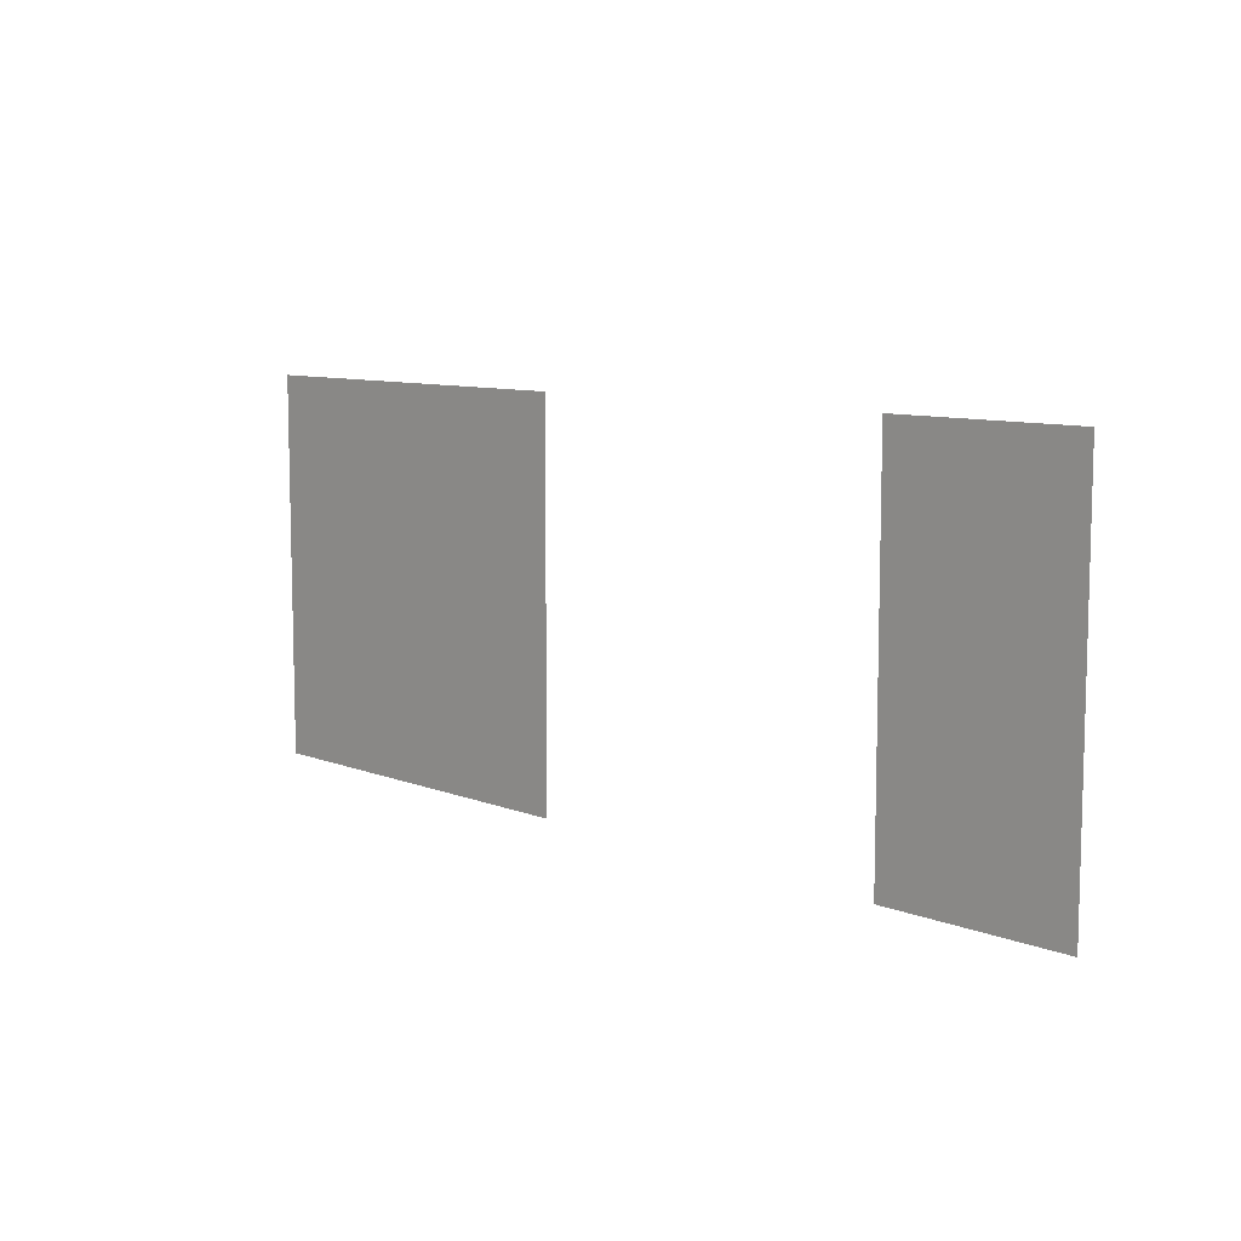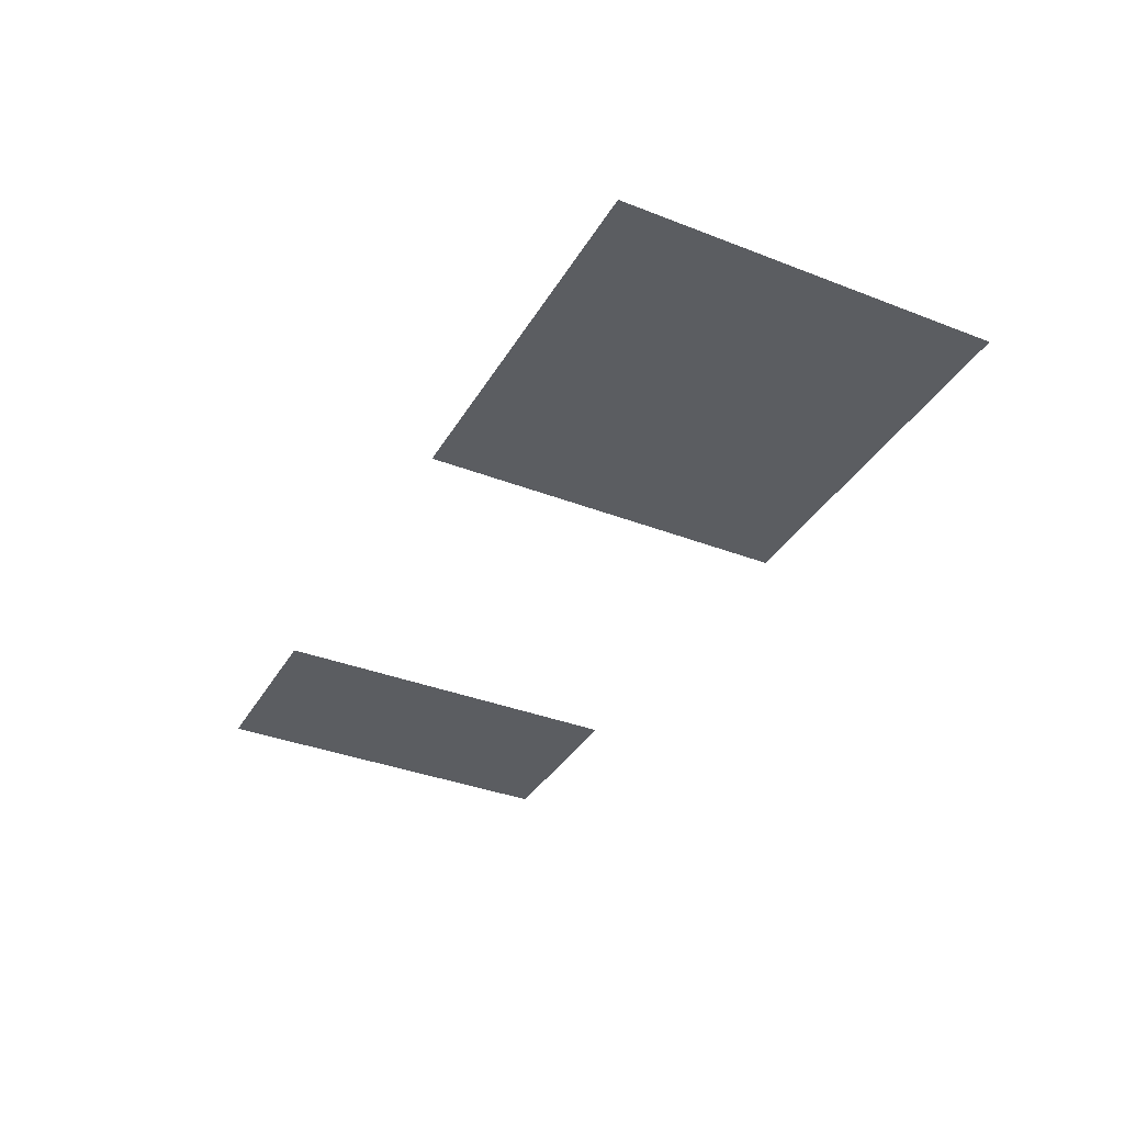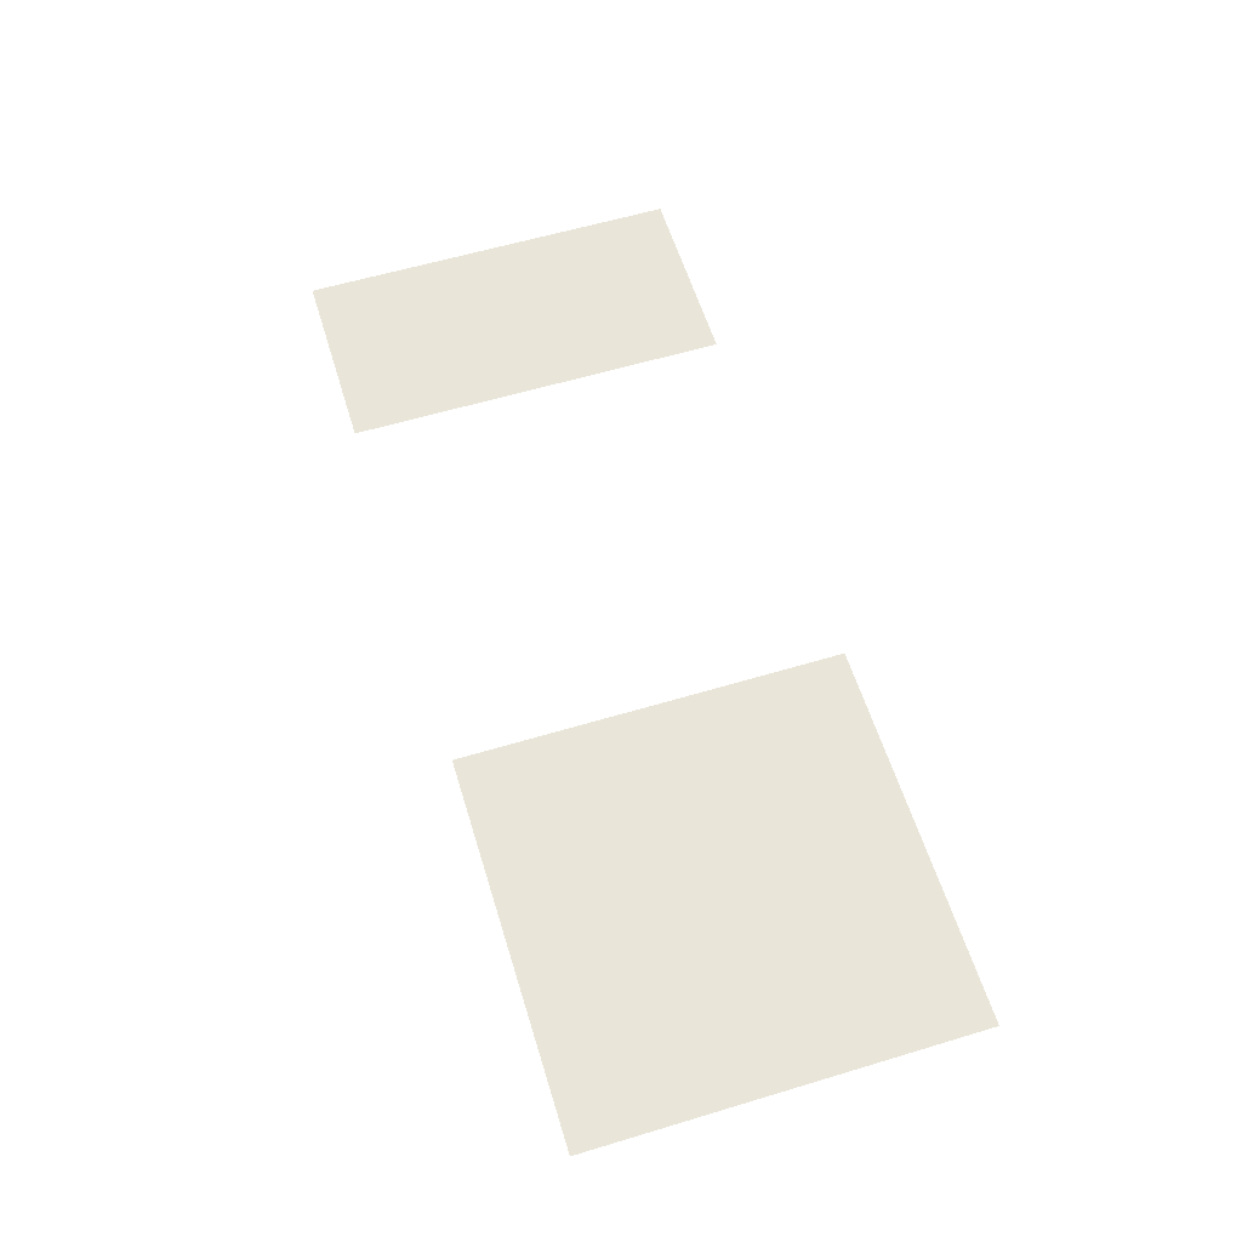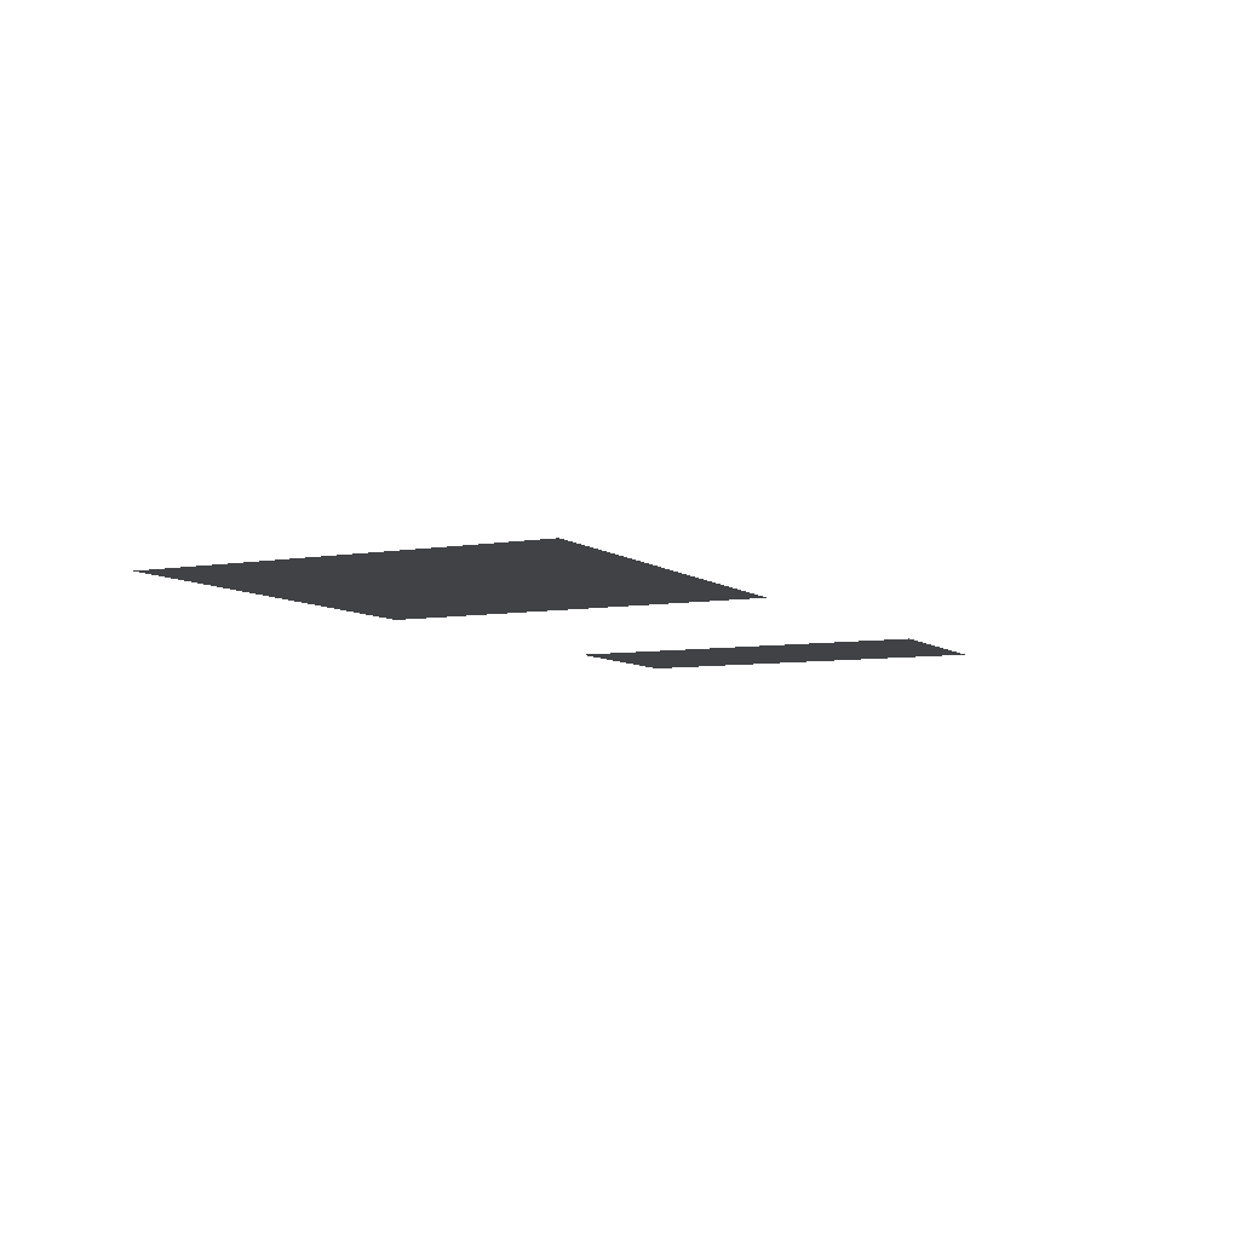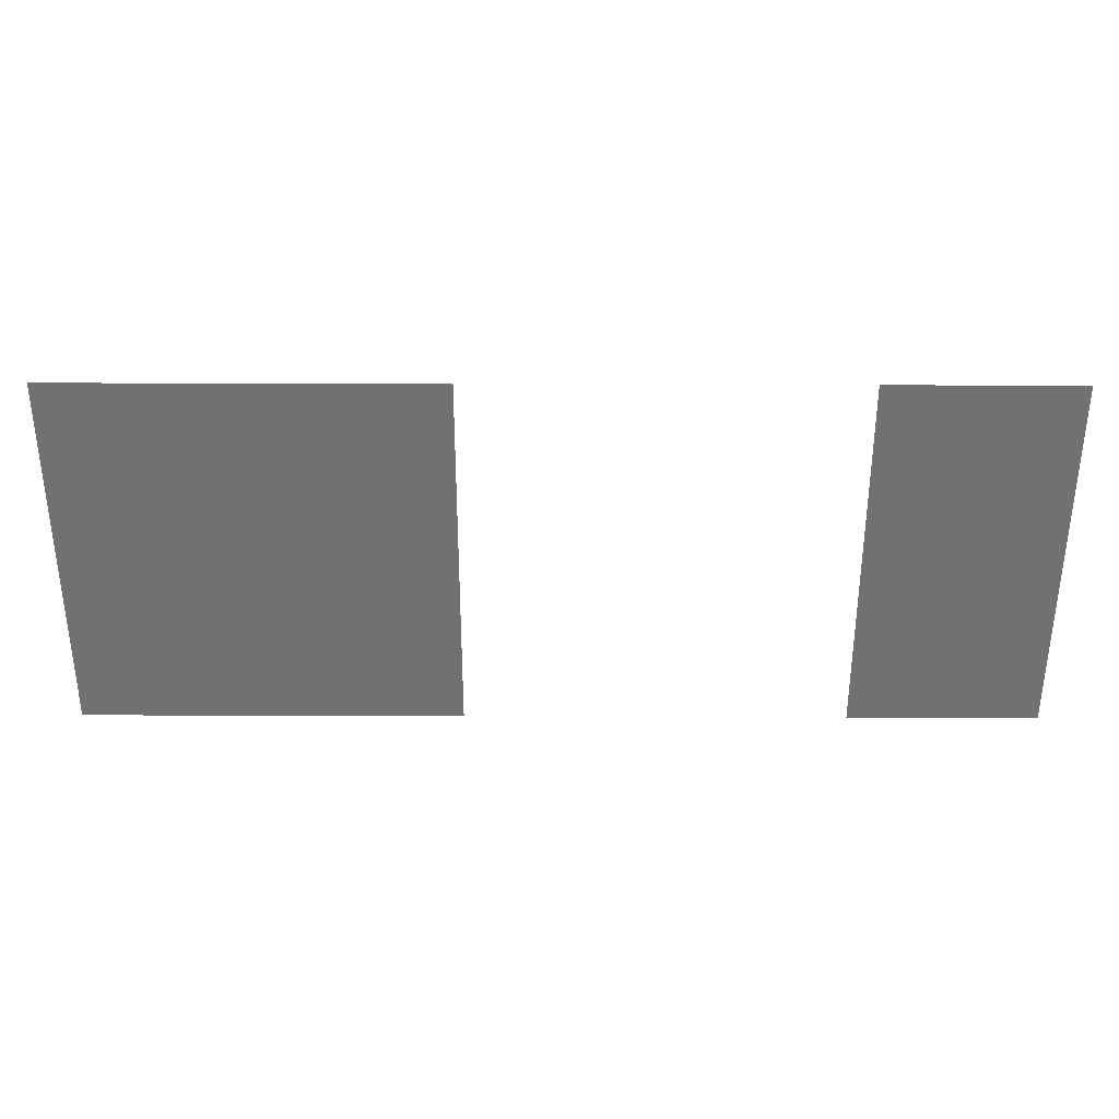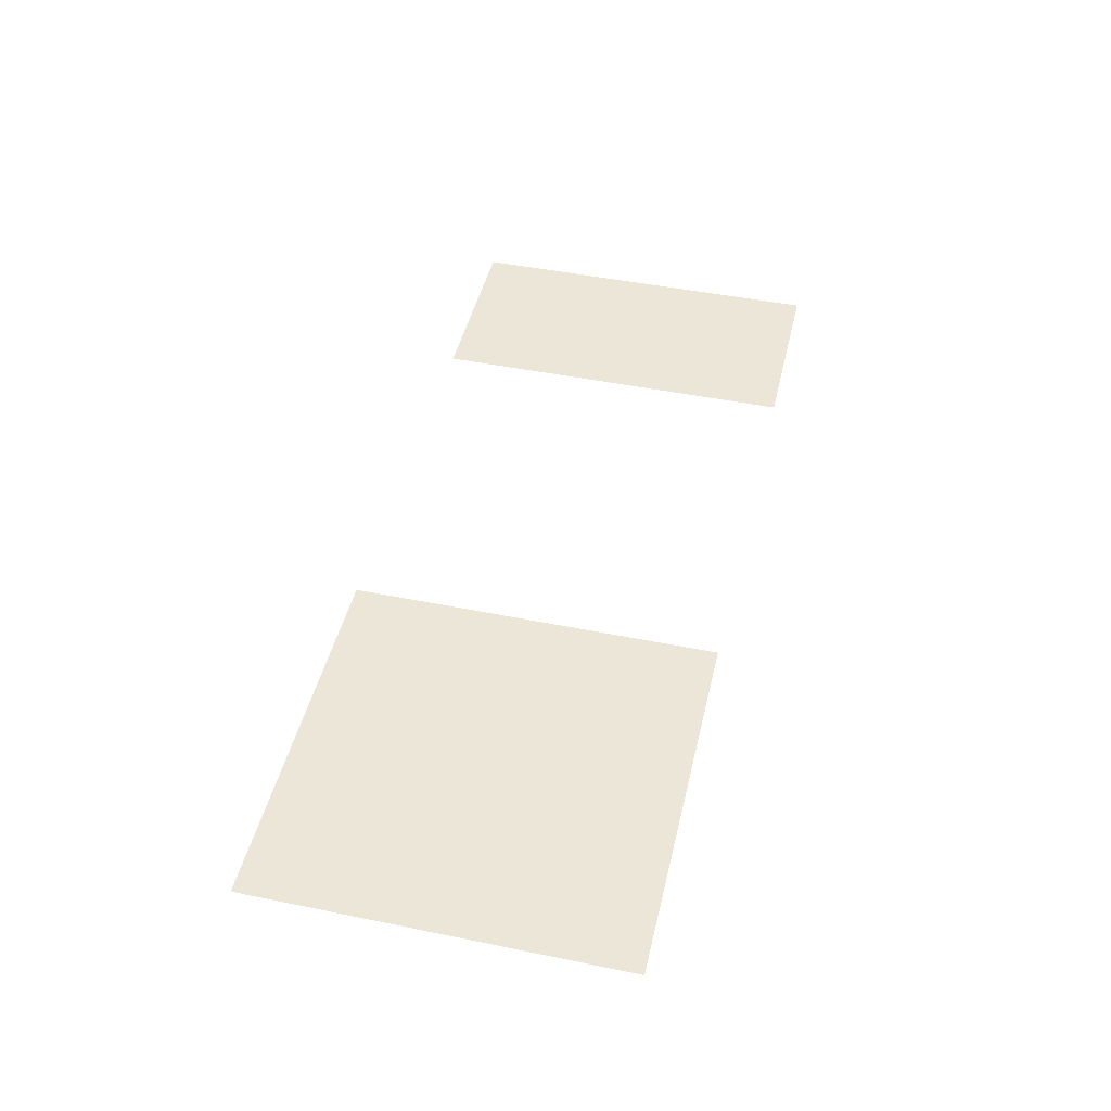
<metadata>
{"format":"obj","ext":"obj","renderer":"f3d","projection":"perspective","resolution":1024,"background":"white","views":[{"elev":9.0,"azim":-133.6,"up":"+Y"},{"elev":-36.0,"azim":63.0,"up":"+Z"},{"elev":59.7,"azim":72.9,"up":"+Z"},{"elev":-6.5,"azim":116.6,"up":"+Z"},{"elev":34.7,"azim":-179.7,"up":"+Y"},{"elev":46.2,"azim":103.1,"up":"+Z"}]}
</metadata>
<code>
v -70.08 -53.44 0
v -70.4 -53.44 0
v -70.4 -53.12 0
v -70.08 -53.12 0
v -70.4 -53.44 0
v -70.72 -53.44 0
v -70.72 -53.12 0
v -70.4 -53.12 0
v -71.36 -53.44 0
v -71.68 -53.44 0
v -71.68 -53.12 0
v -71.36 -53.12 0
v -70.08 -53.76 0
v -70.4 -53.76 0
v -70.4 -53.44 0
v -70.08 -53.44 0
v -70.4 -53.76 0
v -70.72 -53.76 0
v -70.72 -53.44 0
v -70.4 -53.44 0
v -71.36 -53.76 0
v -71.68 -53.76 0
v -71.68 -53.44 0
v -71.36 -53.44 0
g untitled_mesh_0064
f 1 2 3 4
f 5 6 7 8
f 9 10 11 12
f 13 14 15 16
f 17 18 19 20
f 21 22 23 24

</code>
